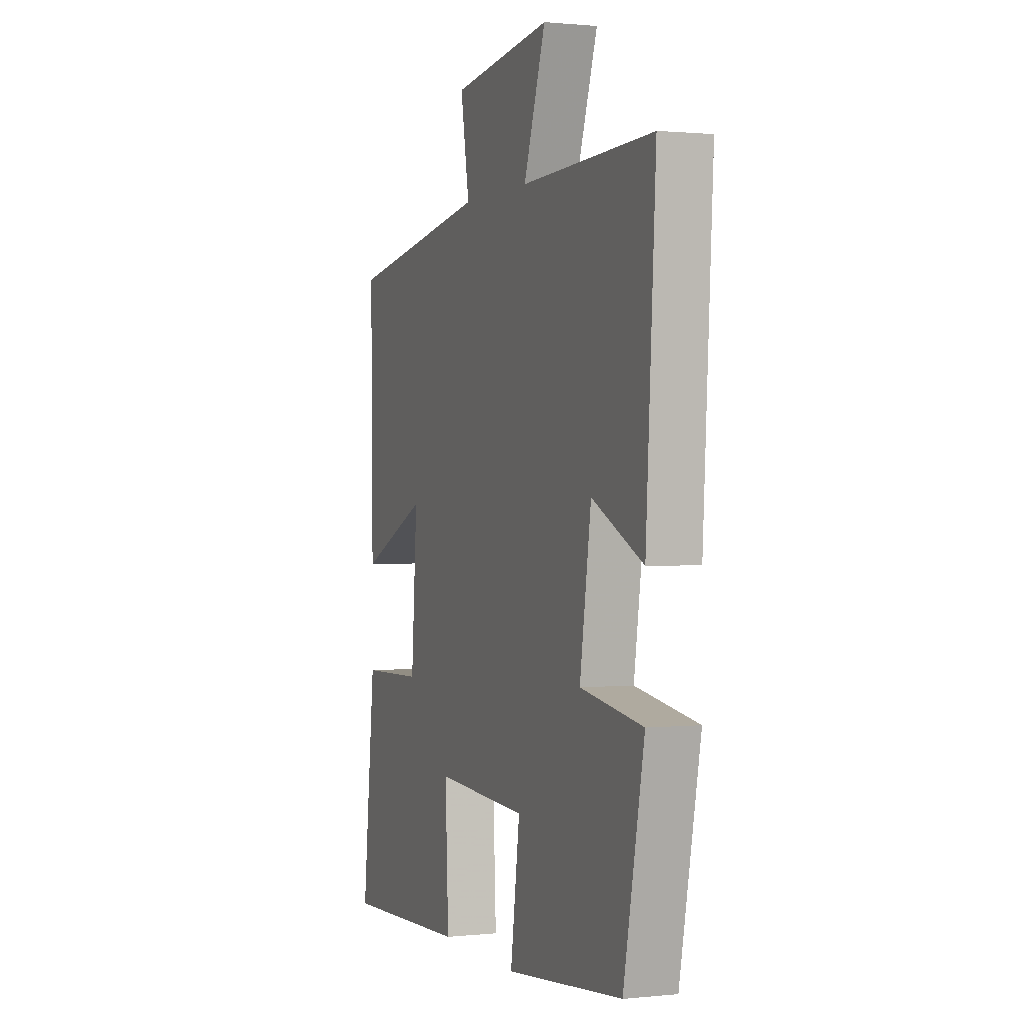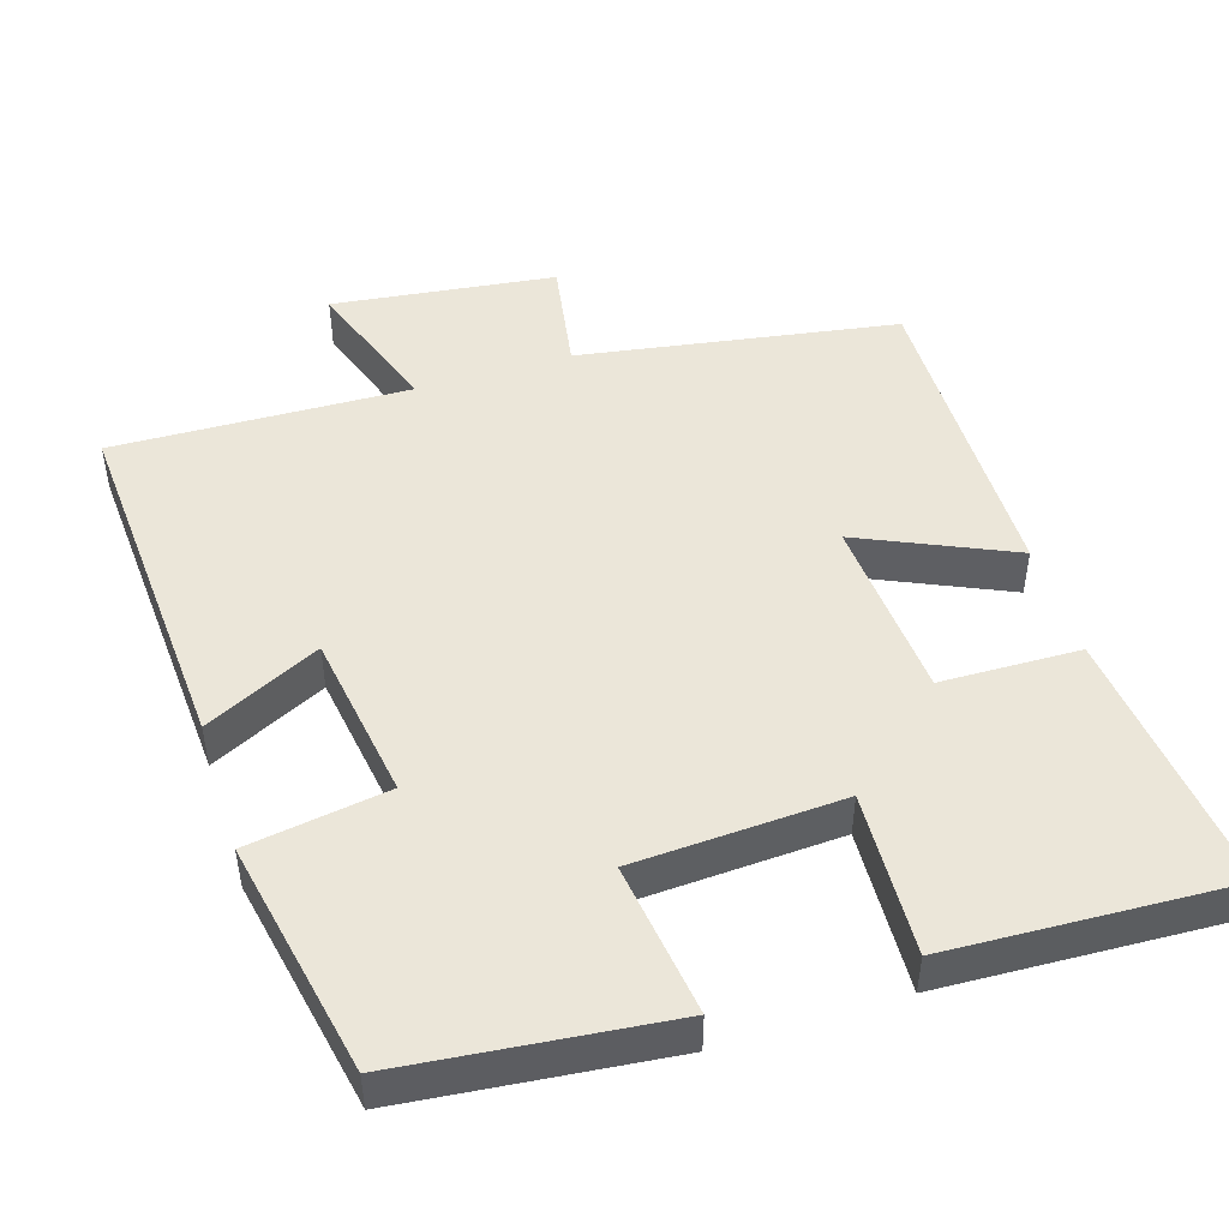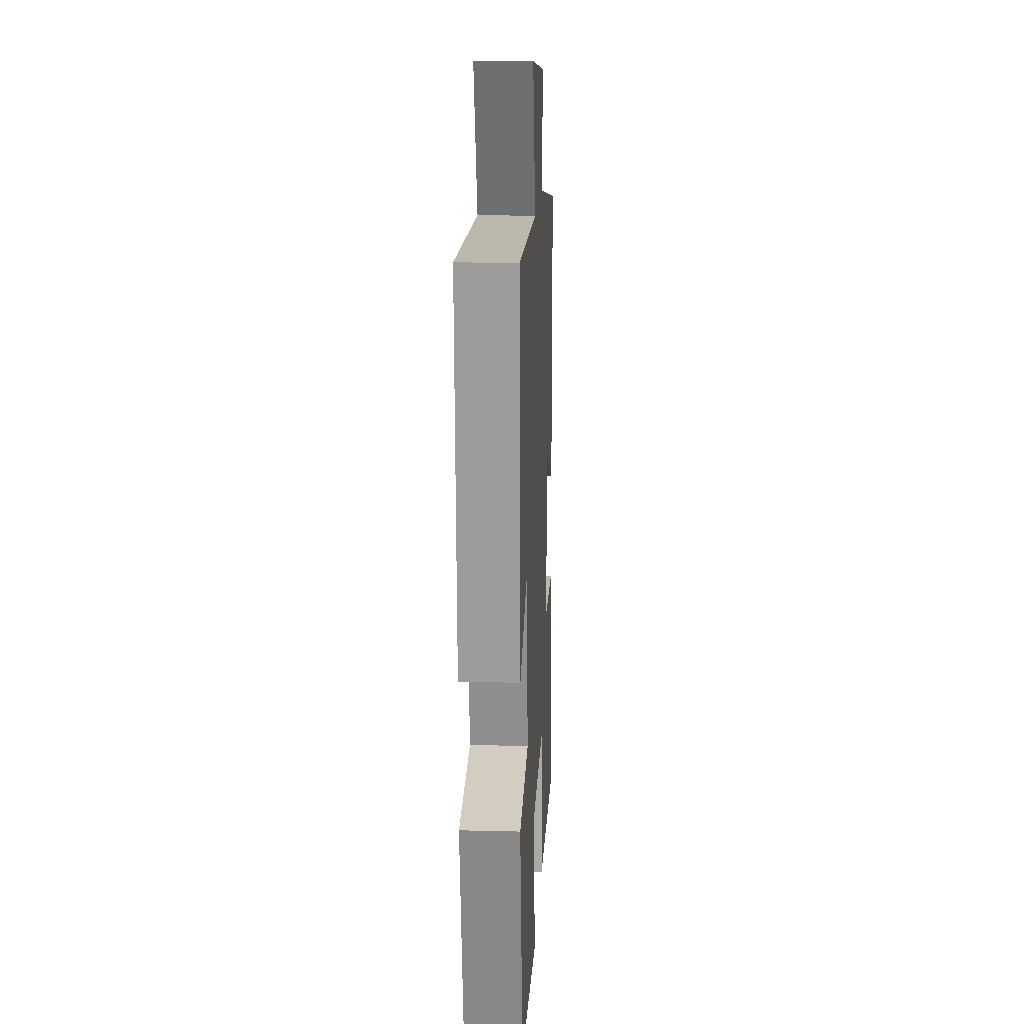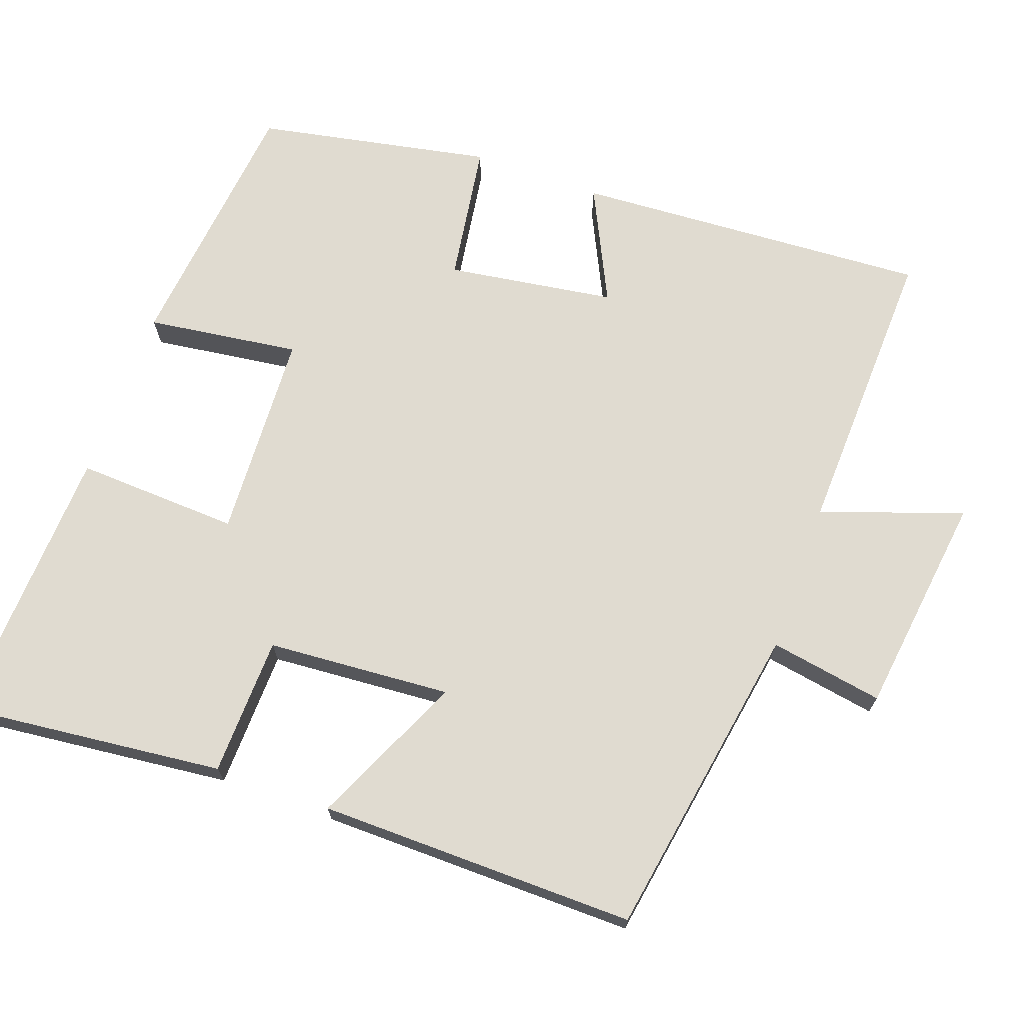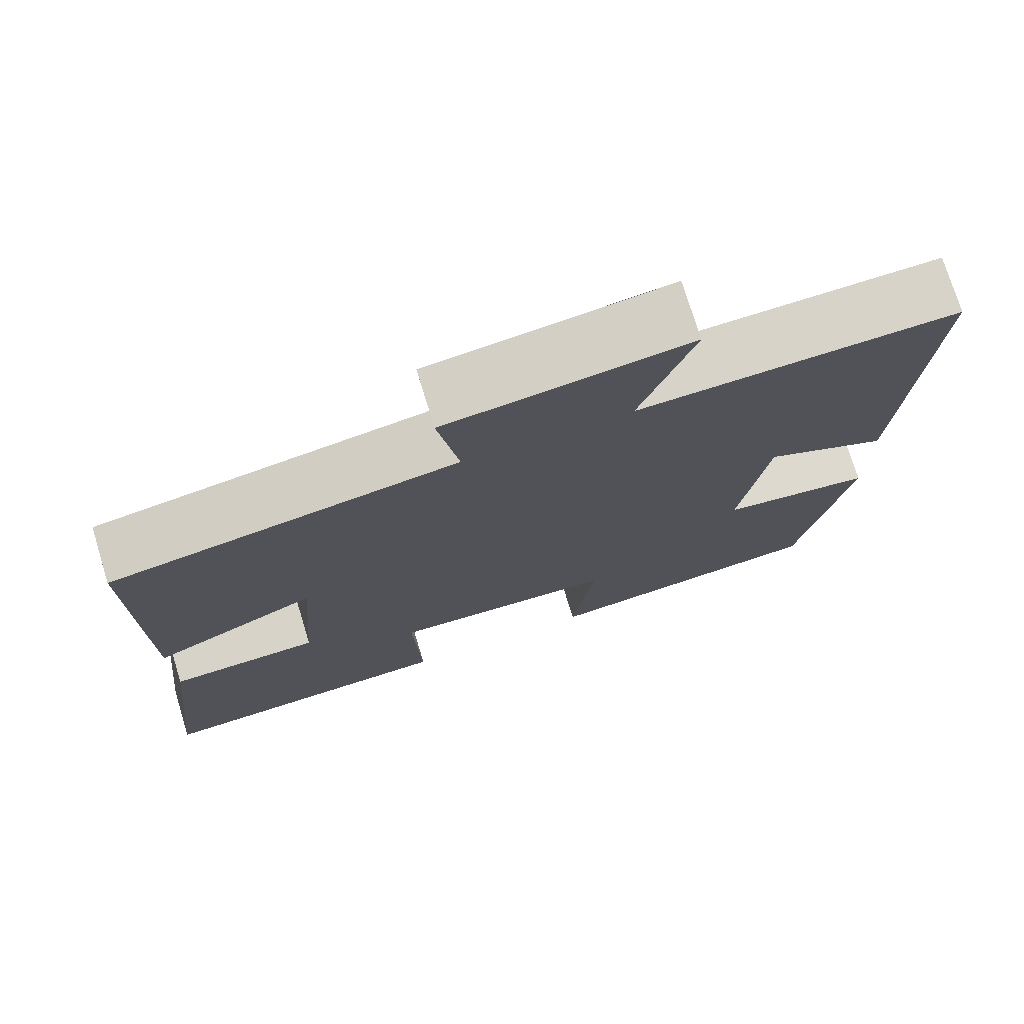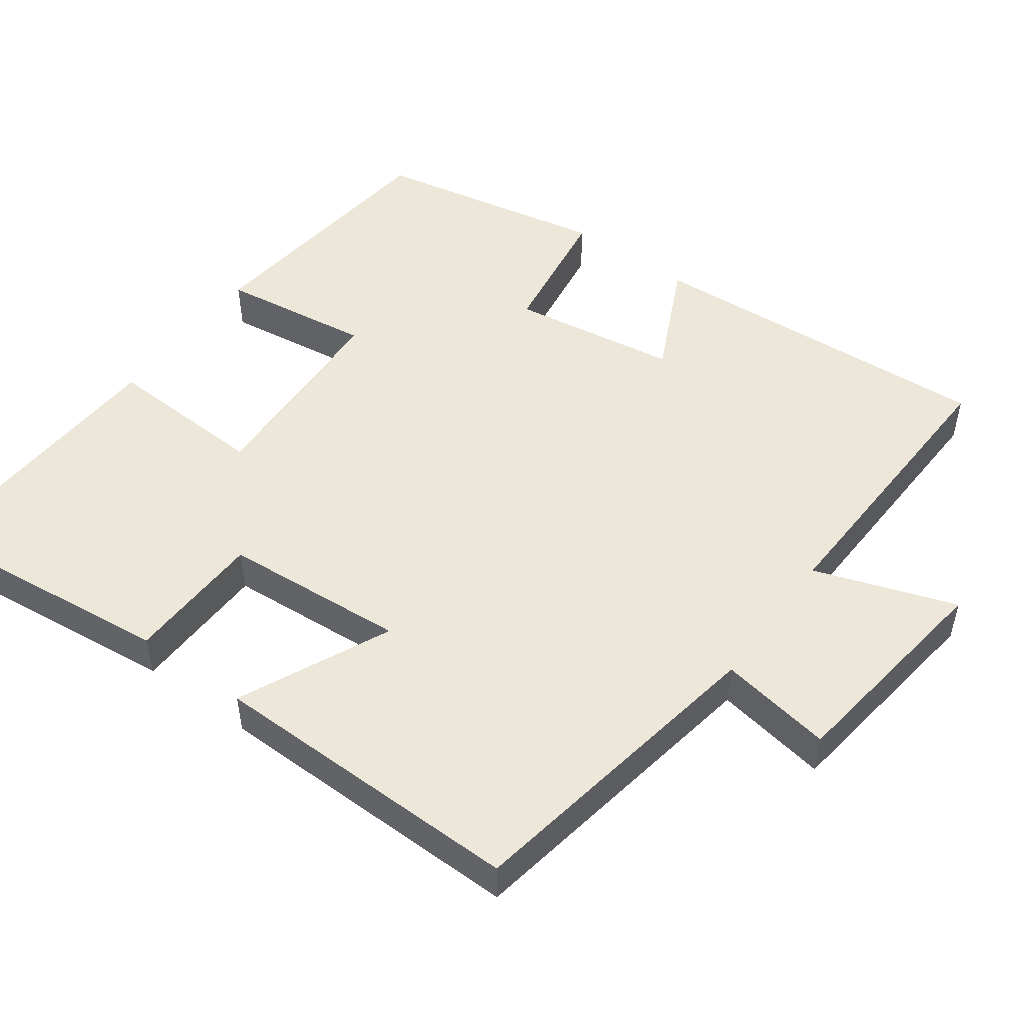
<metadata>
{"format":"obj","ext":"obj","renderer":"f3d","projection":"perspective","resolution":1024,"background":"white","views":[{"elev":0.9,"azim":69.0,"up":"+Z"},{"elev":48.1,"azim":162.5,"up":"+Y"},{"elev":16.1,"azim":92.9,"up":"+Z"},{"elev":70.1,"azim":-70.2,"up":"+Y"},{"elev":74.6,"azim":-17.0,"up":"+Z"},{"elev":50.0,"azim":-53.8,"up":"+Y"}]}
</metadata>
<code>
v -0.539 0.07 -0.518
v -0.5 0.07 -0.159
v -0.313 0.07 -0.154
v -0.295 0.07 0.094
v -0.5 0.07 0.001
v -0.505 0.07 0.429
v -0.077 0.07 0.5
v -0.103 0.07 0.653
v 0.197 0.07 0.691
v 0.131 0.07 0.5
v 0.529 0.07 0.513
v 0.5 0.07 0.034
v 0.345 0.07 0.109
v 0.311 0.07 -0.117
v 0.5 0.07 -0.146
v 0.438 0.07 -0.462
v 0.083 0.07 -0.5
v 0.111 0.07 -0.294
v -0.169 0.07 -0.28
v -0.159 0.07 -0.5
v -0.539 0 -0.518
v -0.5 0 -0.159
v -0.313 0 -0.154
v -0.295 0 0.094
v -0.5 0 0.001
v -0.505 0 0.429
v -0.077 0 0.5
v -0.103 0 0.653
v 0.197 0 0.691
v 0.131 0 0.5
v 0.529 0 0.513
v 0.5 0 0.034
v 0.345 0 0.109
v 0.311 0 -0.117
v 0.5 0 -0.146
v 0.438 0 -0.462
v 0.083 0 -0.5
v 0.111 0 -0.294
v -0.169 0 -0.28
v -0.159 0 -0.5
f 19 20 1 2
f 18 19 2 3
f 15 16 17 18
f 14 15 18 3
f 13 14 3 4
f 10 11 12 13
f 10 13 4
f 7 8 9 10
f 6 7 10
f 4 5 6 10
f 22 21 40 39
f 23 22 39 38
f 38 37 36 35
f 23 38 35 34
f 24 23 34 33
f 33 32 31 30
f 24 33 30
f 30 29 28 27
f 30 27 26
f 30 26 25 24
f 1 21 22 2
f 2 22 23 3
f 3 23 24 4
f 4 24 25 5
f 5 25 26 6
f 6 26 27 7
f 7 27 28 8
f 8 28 29 9
f 9 29 30 10
f 10 30 31 11
f 11 31 32 12
f 12 32 33 13
f 13 33 34 14
f 14 34 35 15
f 15 35 36 16
f 16 36 37 17
f 17 37 38 18
f 18 38 39 19
f 19 39 40 20
f 20 40 21 1

</code>
